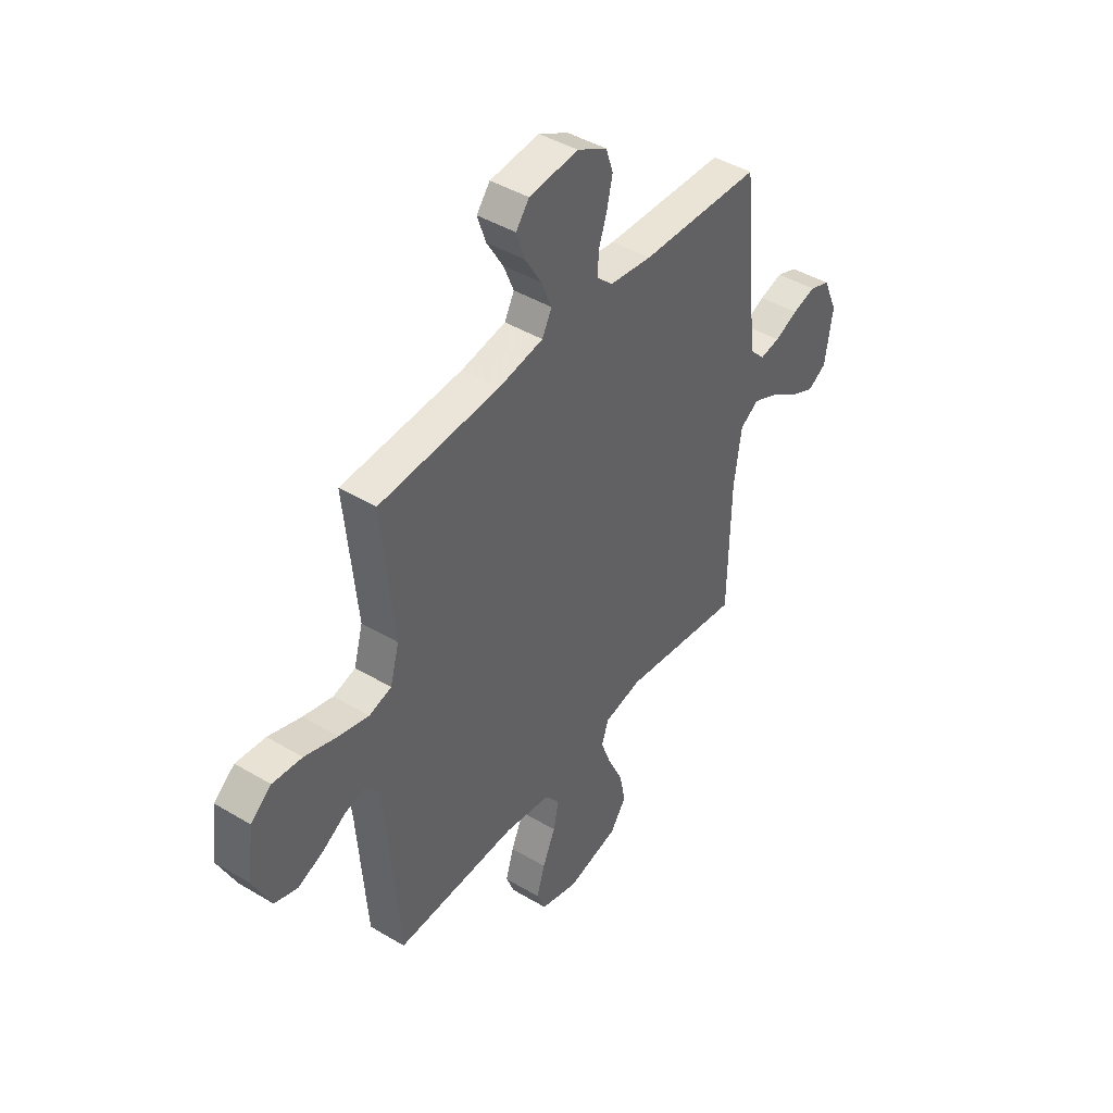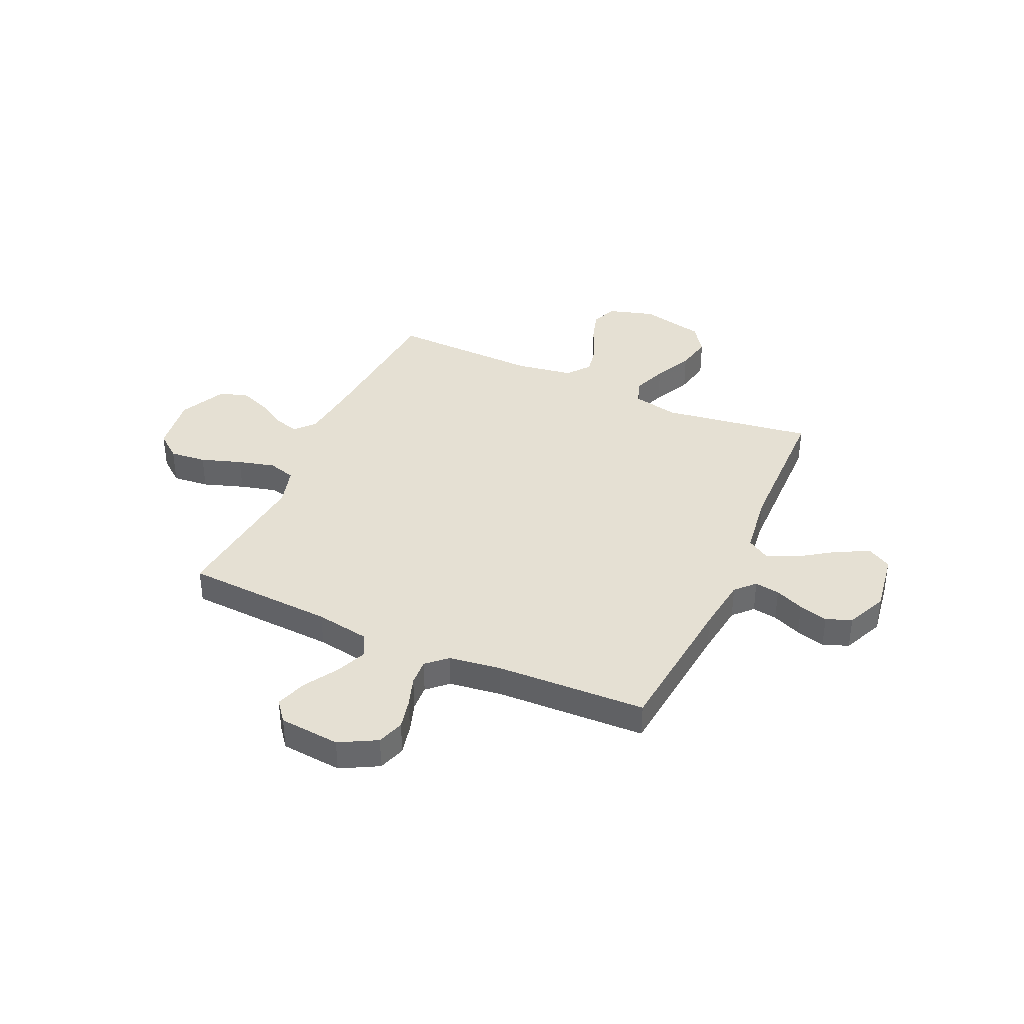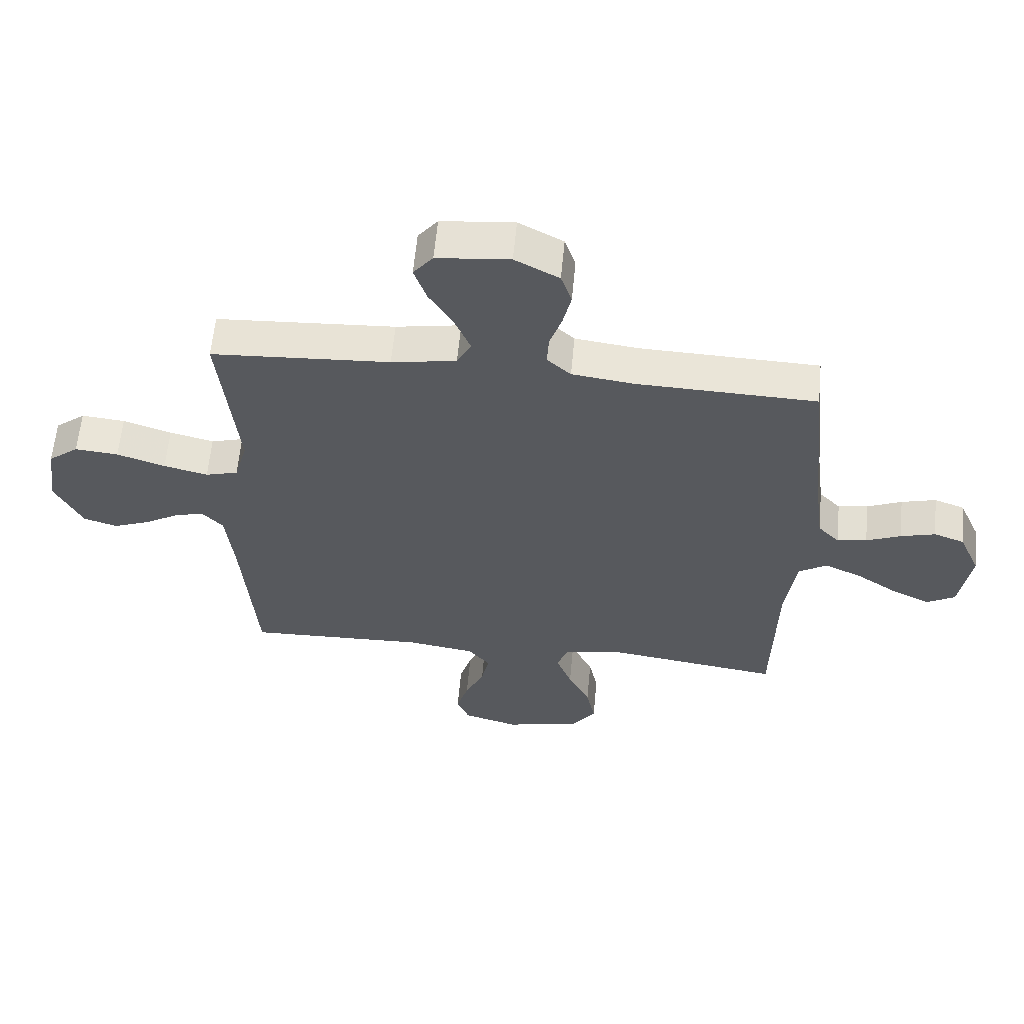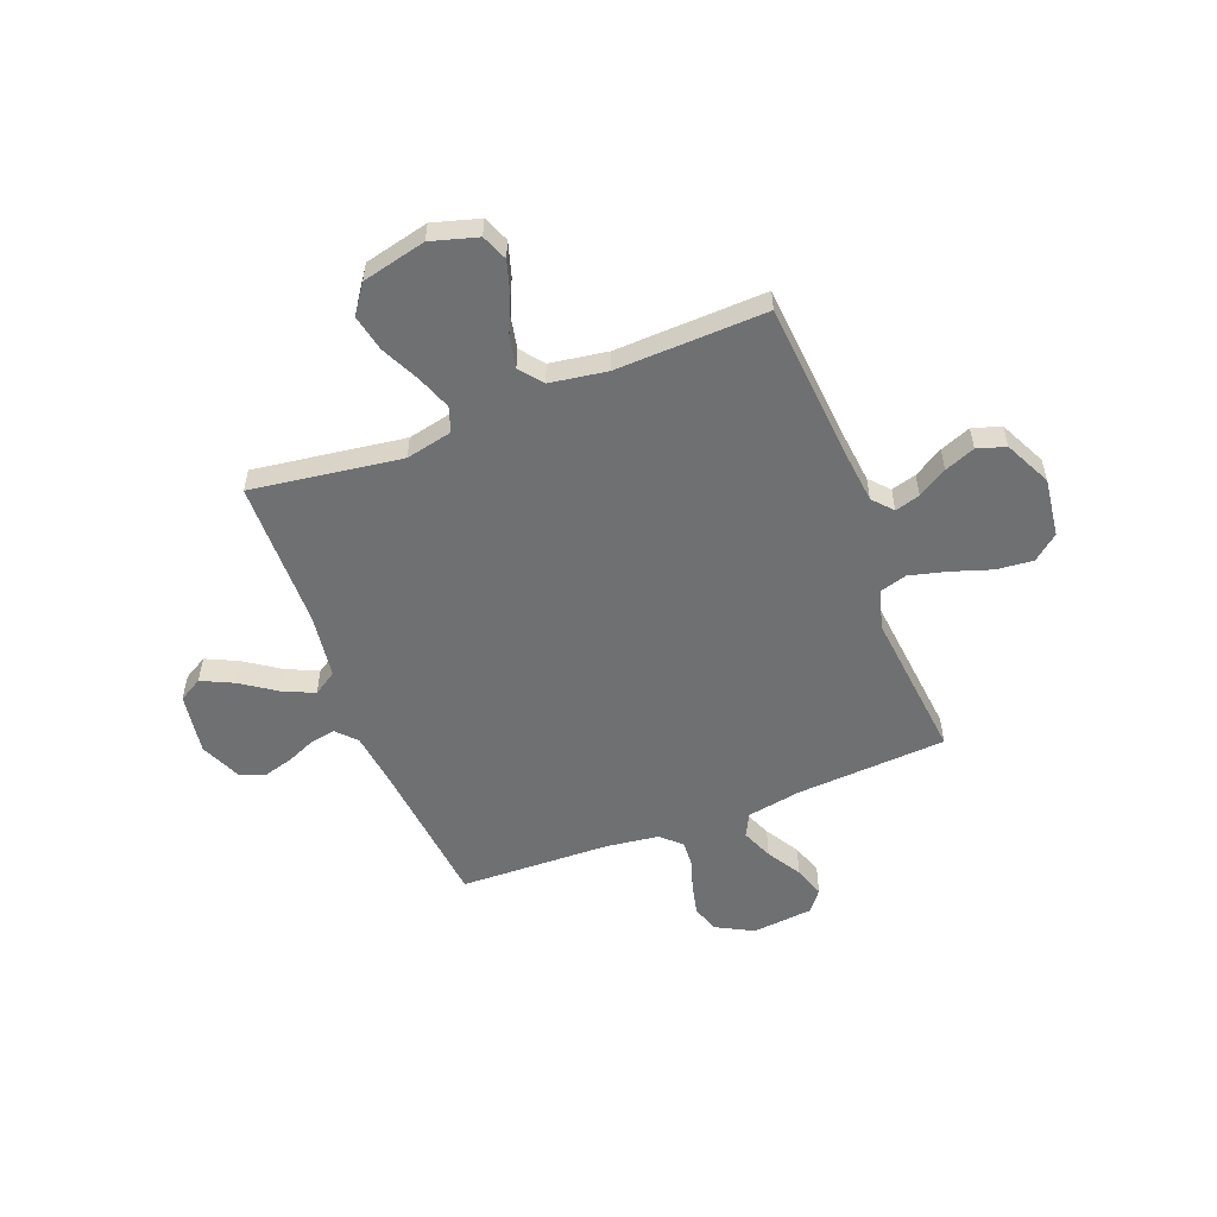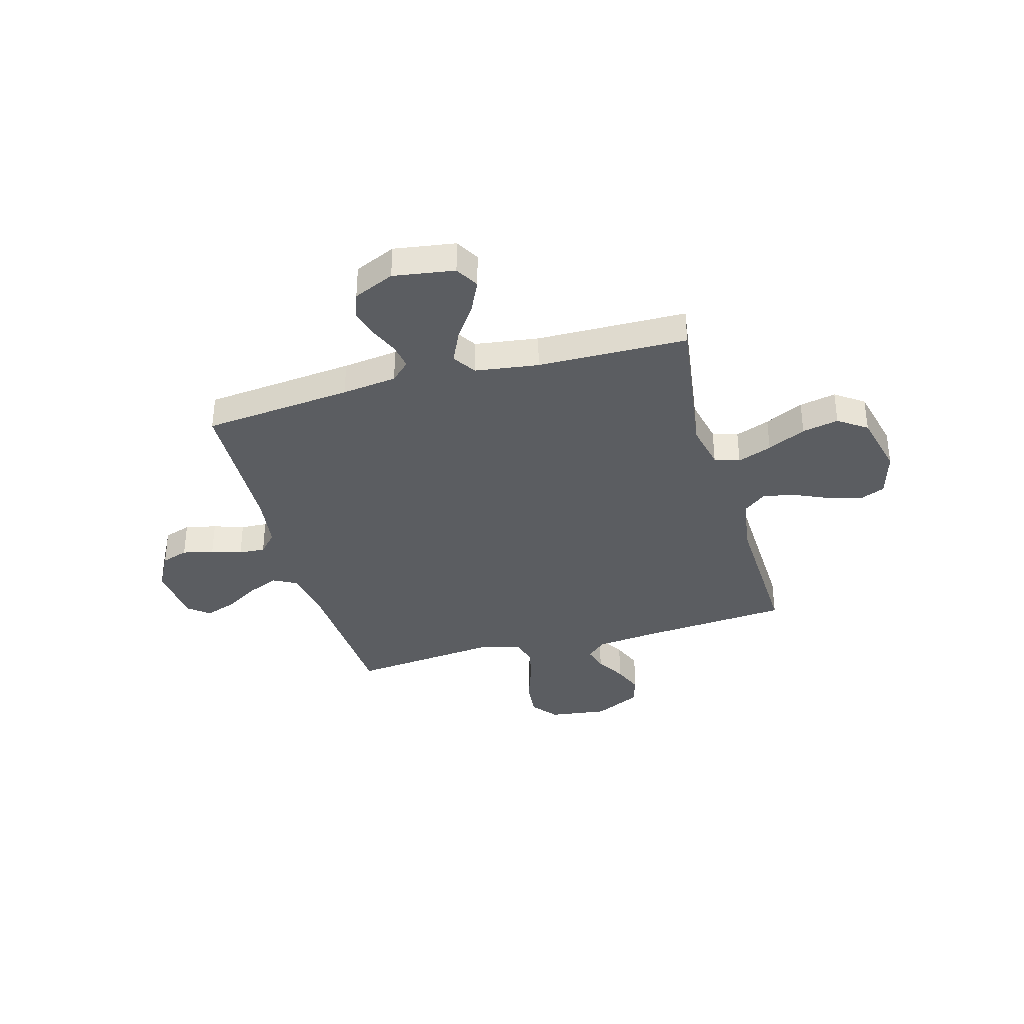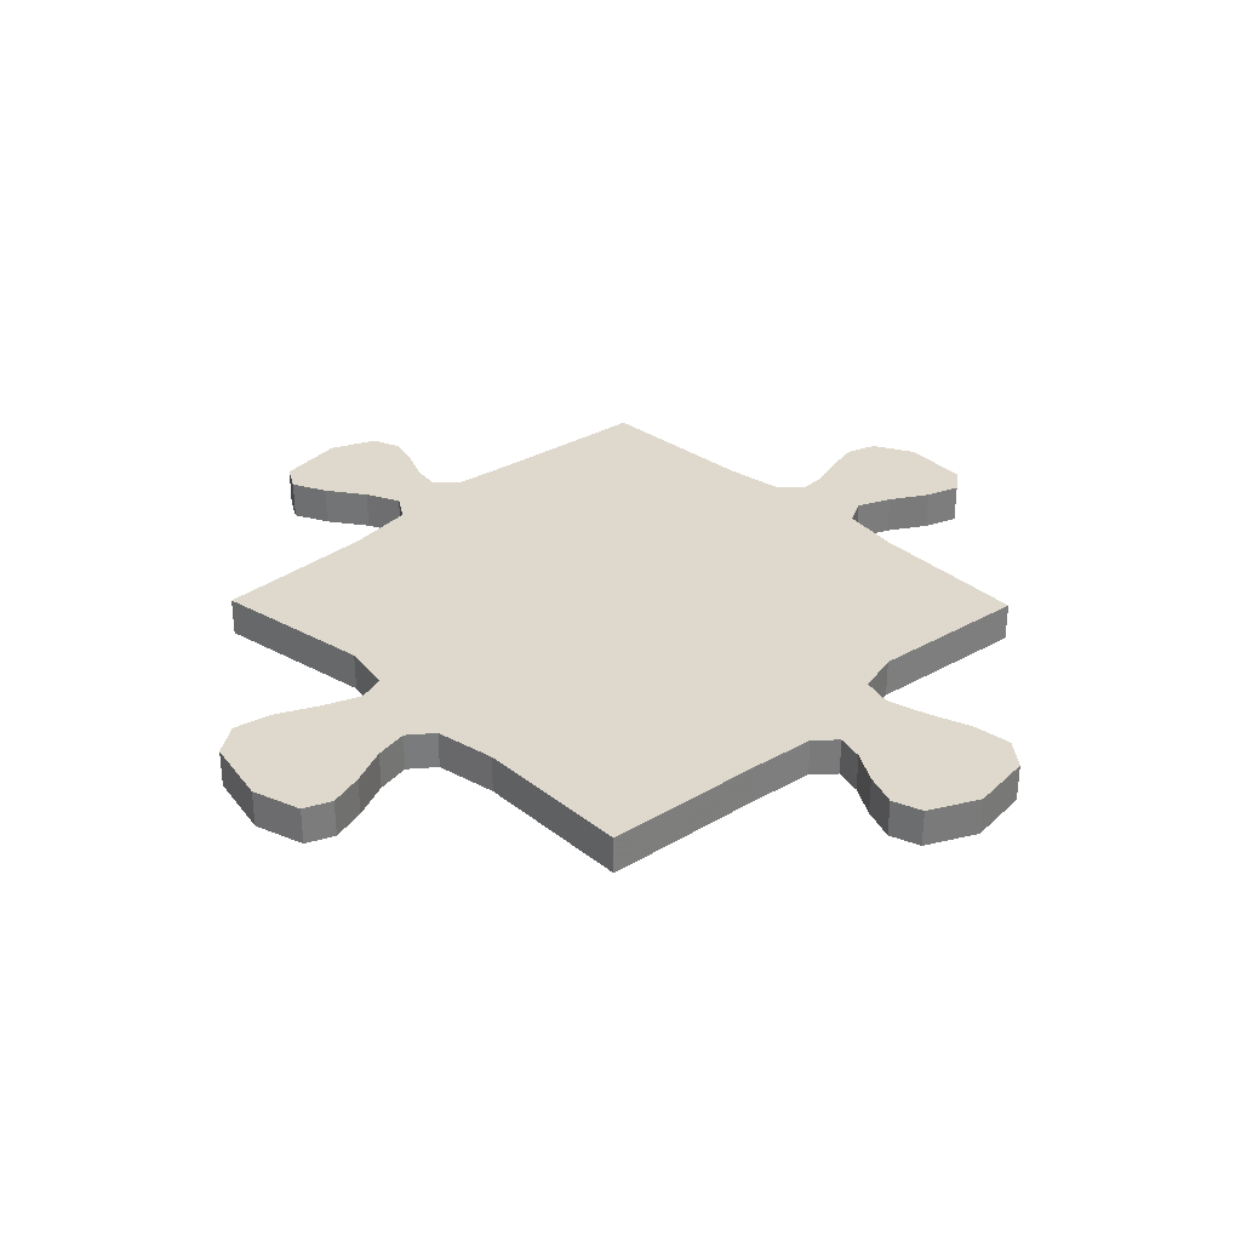
<metadata>
{"format":"obj","ext":"obj","renderer":"f3d","projection":"perspective","resolution":1024,"background":"white","views":[{"elev":43.5,"azim":-54.8,"up":"+Z"},{"elev":38.0,"azim":24.2,"up":"+Y"},{"elev":60.1,"azim":5.3,"up":"+Z"},{"elev":-54.9,"azim":-158.7,"up":"+Y"},{"elev":-36.0,"azim":105.7,"up":"+Y"},{"elev":32.1,"azim":-134.3,"up":"+Y"}]}
</metadata>
<code>
v 0.5 0.07 0.5
v 0.53 0.07 0.2
v 0.544 0.07 0.09
v 0.58 0.07 0.052
v 0.63 0.07 0.06
v 0.688 0.07 0.085
v 0.746 0.07 0.101
v 0.797 0.07 0.082
v 0.833 0.07 0
v 0.814 0.07 -0.123
v 0.767 0.07 -0.15
v 0.704 0.07 -0.12
v 0.634 0.07 -0.072
v 0.571 0.07 -0.043
v 0.524 0.07 -0.073
v 0.506 0.07 -0.2
v 0.5 0.07 -0.5
v 0.2 0.07 -0.457
v 0.107 0.07 -0.477
v 0.09 0.07 -0.527
v 0.116 0.07 -0.596
v 0.153 0.07 -0.673
v 0.168 0.07 -0.746
v 0.128 0.07 -0.803
v 0 0.07 -0.833
v -0.093 0.07 -0.806
v -0.114 0.07 -0.754
v -0.094 0.07 -0.688
v -0.062 0.07 -0.617
v -0.049 0.07 -0.554
v -0.085 0.07 -0.508
v -0.2 0.07 -0.49
v -0.5 0.07 -0.5
v -0.523 0.07 -0.2
v -0.536 0.07 -0.077
v -0.571 0.07 -0.038
v -0.621 0.07 -0.052
v -0.679 0.07 -0.087
v -0.74 0.07 -0.111
v -0.797 0.07 -0.093
v -0.842 0.07 0
v -0.826 0.07 0.117
v -0.775 0.07 0.158
v -0.702 0.07 0.151
v -0.621 0.07 0.124
v -0.547 0.07 0.105
v -0.492 0.07 0.121
v -0.47 0.07 0.2
v -0.5 0.07 0.5
v -0.2 0.07 0.518
v -0.091 0.07 0.537
v -0.067 0.07 0.583
v -0.093 0.07 0.646
v -0.134 0.07 0.714
v -0.155 0.07 0.776
v -0.122 0.07 0.818
v 0 0.07 0.83
v 0.074 0.07 0.79
v 0.092 0.07 0.736
v 0.078 0.07 0.674
v 0.058 0.07 0.614
v 0.055 0.07 0.561
v 0.095 0.07 0.524
v 0.2 0.07 0.51
v 0.5 0 0.5
v 0.53 0 0.2
v 0.544 0 0.09
v 0.58 0 0.052
v 0.63 0 0.06
v 0.688 0 0.085
v 0.746 0 0.101
v 0.797 0 0.082
v 0.833 0 0
v 0.814 0 -0.123
v 0.767 0 -0.15
v 0.704 0 -0.12
v 0.634 0 -0.072
v 0.571 0 -0.043
v 0.524 0 -0.073
v 0.506 0 -0.2
v 0.5 0 -0.5
v 0.2 0 -0.457
v 0.107 0 -0.477
v 0.09 0 -0.527
v 0.116 0 -0.596
v 0.153 0 -0.673
v 0.168 0 -0.746
v 0.128 0 -0.803
v 0 0 -0.833
v -0.093 0 -0.806
v -0.114 0 -0.754
v -0.094 0 -0.688
v -0.062 0 -0.617
v -0.049 0 -0.554
v -0.085 0 -0.508
v -0.2 0 -0.49
v -0.5 0 -0.5
v -0.523 0 -0.2
v -0.536 0 -0.077
v -0.571 0 -0.038
v -0.621 0 -0.052
v -0.679 0 -0.087
v -0.74 0 -0.111
v -0.797 0 -0.093
v -0.842 0 0
v -0.826 0 0.117
v -0.775 0 0.158
v -0.702 0 0.151
v -0.621 0 0.124
v -0.547 0 0.105
v -0.492 0 0.121
v -0.47 0 0.2
v -0.5 0 0.5
v -0.2 0 0.518
v -0.091 0 0.537
v -0.067 0 0.583
v -0.093 0 0.646
v -0.134 0 0.714
v -0.155 0 0.776
v -0.122 0 0.818
v 0 0 0.83
v 0.074 0 0.79
v 0.092 0 0.736
v 0.078 0 0.674
v 0.058 0 0.614
v 0.055 0 0.561
v 0.095 0 0.524
v 0.2 0 0.51
f 58 59 60 61
f 56 57 58 61
f 56 61 62
f 53 54 55 56
f 52 53 56 62
f 51 52 62 63
f 48 49 50
f 47 48 50 51
f 42 43 44 45
f 42 45 46
f 41 42 46
f 40 41 46 47
f 37 38 39 40
f 36 37 40 47
f 32 33 34
f 31 32 34 35
f 26 27 28 29
f 26 29 30
f 25 26 30
f 24 25 30
f 21 22 23 24
f 20 21 24 30
f 19 20 30 31
f 16 17 18
f 15 16 18 19
f 10 11 12 13
f 10 13 14
f 9 10 14
f 8 9 14
f 5 6 7 8
f 4 5 8 14
f 3 4 14 15
f 64 1 2
f 47 51 63 64
f 35 36 47 64
f 19 31 35 64
f 15 19 64
f 2 3 15 64
f 125 124 123 122
f 125 122 121 120
f 126 125 120
f 120 119 118 117
f 126 120 117 116
f 127 126 116 115
f 114 113 112
f 115 114 112 111
f 109 108 107 106
f 110 109 106
f 110 106 105
f 111 110 105 104
f 104 103 102 101
f 111 104 101 100
f 98 97 96
f 99 98 96 95
f 93 92 91 90
f 94 93 90
f 94 90 89
f 94 89 88
f 88 87 86 85
f 94 88 85 84
f 95 94 84 83
f 82 81 80
f 83 82 80 79
f 77 76 75 74
f 78 77 74
f 78 74 73
f 78 73 72
f 72 71 70 69
f 78 72 69 68
f 79 78 68 67
f 66 65 128
f 128 127 115 111
f 128 111 100 99
f 128 99 95 83
f 128 83 79
f 128 79 67 66
f 1 65 66 2
f 2 66 67 3
f 3 67 68 4
f 4 68 69 5
f 5 69 70 6
f 6 70 71 7
f 7 71 72 8
f 8 72 73 9
f 9 73 74 10
f 10 74 75 11
f 11 75 76 12
f 12 76 77 13
f 13 77 78 14
f 14 78 79 15
f 15 79 80 16
f 16 80 81 17
f 17 81 82 18
f 18 82 83 19
f 19 83 84 20
f 20 84 85 21
f 21 85 86 22
f 22 86 87 23
f 23 87 88 24
f 24 88 89 25
f 25 89 90 26
f 26 90 91 27
f 27 91 92 28
f 28 92 93 29
f 29 93 94 30
f 30 94 95 31
f 31 95 96 32
f 32 96 97 33
f 33 97 98 34
f 34 98 99 35
f 35 99 100 36
f 36 100 101 37
f 37 101 102 38
f 38 102 103 39
f 39 103 104 40
f 40 104 105 41
f 41 105 106 42
f 42 106 107 43
f 43 107 108 44
f 44 108 109 45
f 45 109 110 46
f 46 110 111 47
f 47 111 112 48
f 48 112 113 49
f 49 113 114 50
f 50 114 115 51
f 51 115 116 52
f 52 116 117 53
f 53 117 118 54
f 54 118 119 55
f 55 119 120 56
f 56 120 121 57
f 57 121 122 58
f 58 122 123 59
f 59 123 124 60
f 60 124 125 61
f 61 125 126 62
f 62 126 127 63
f 63 127 128 64
f 64 128 65 1

</code>
